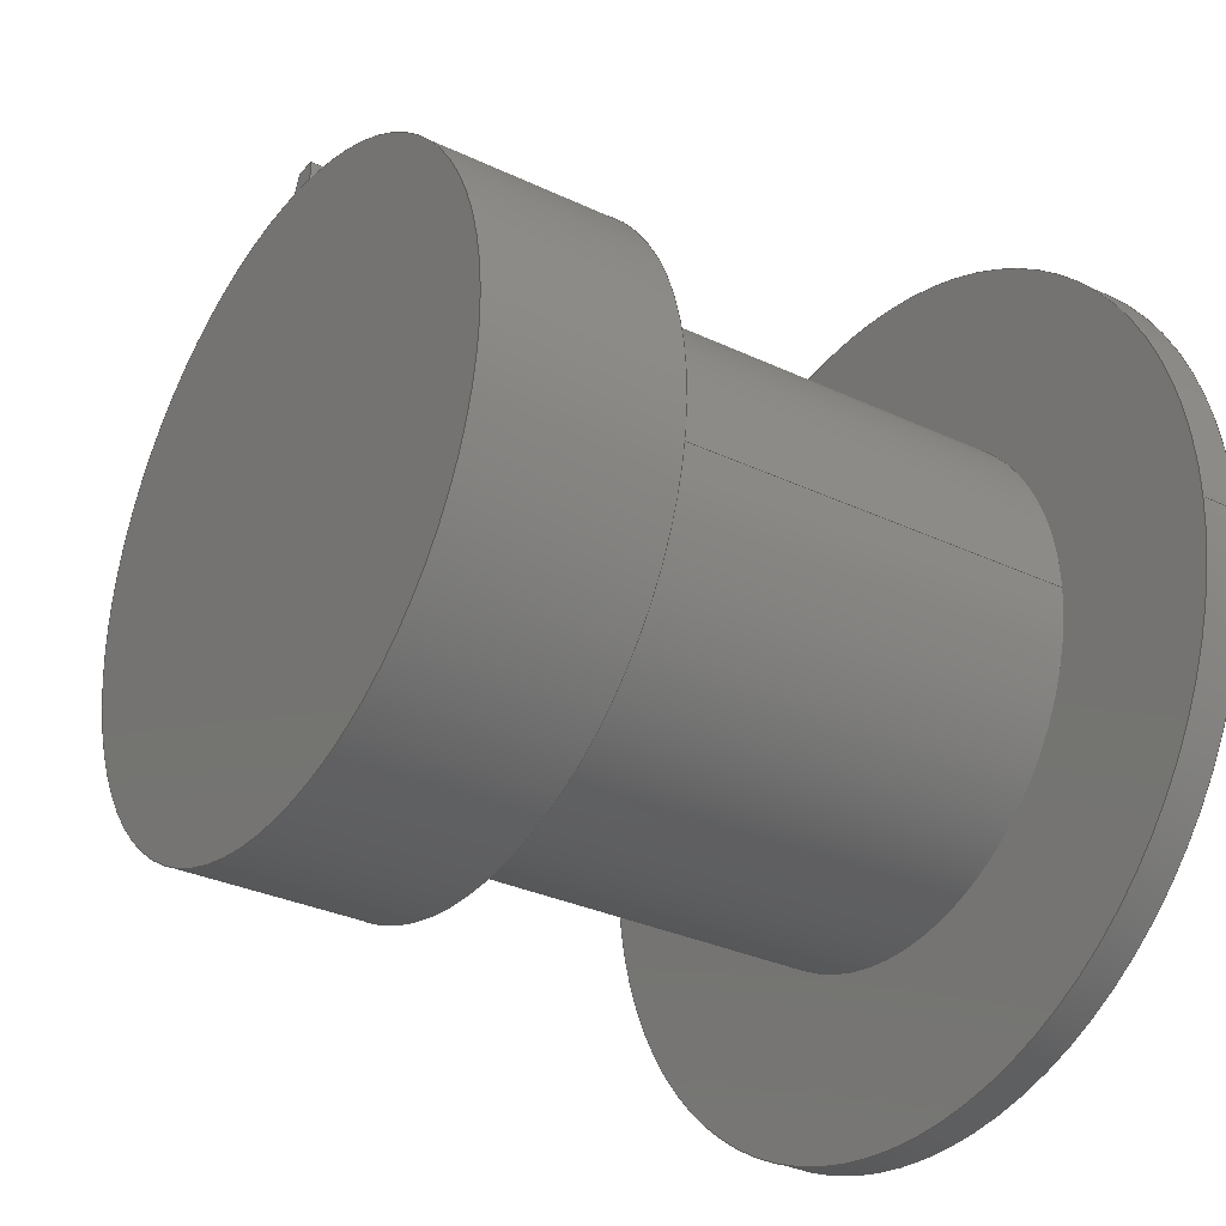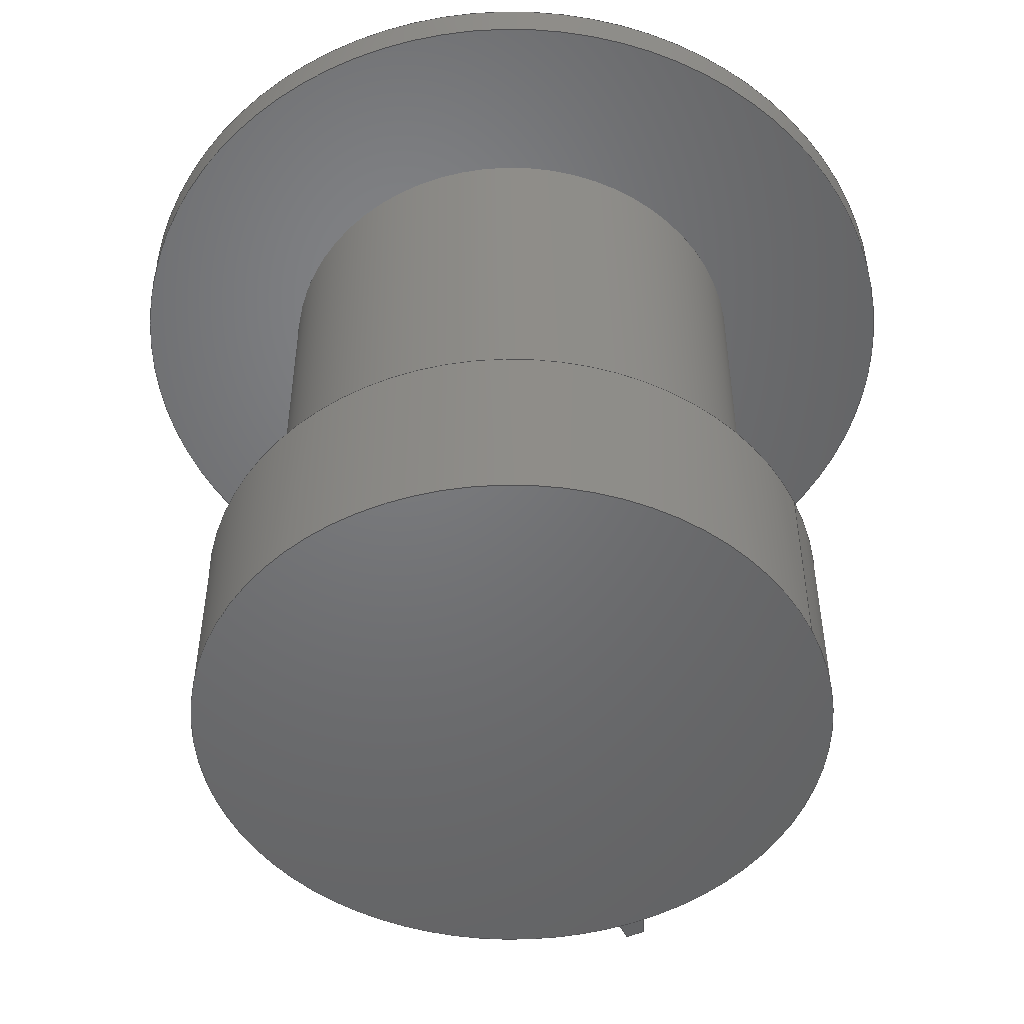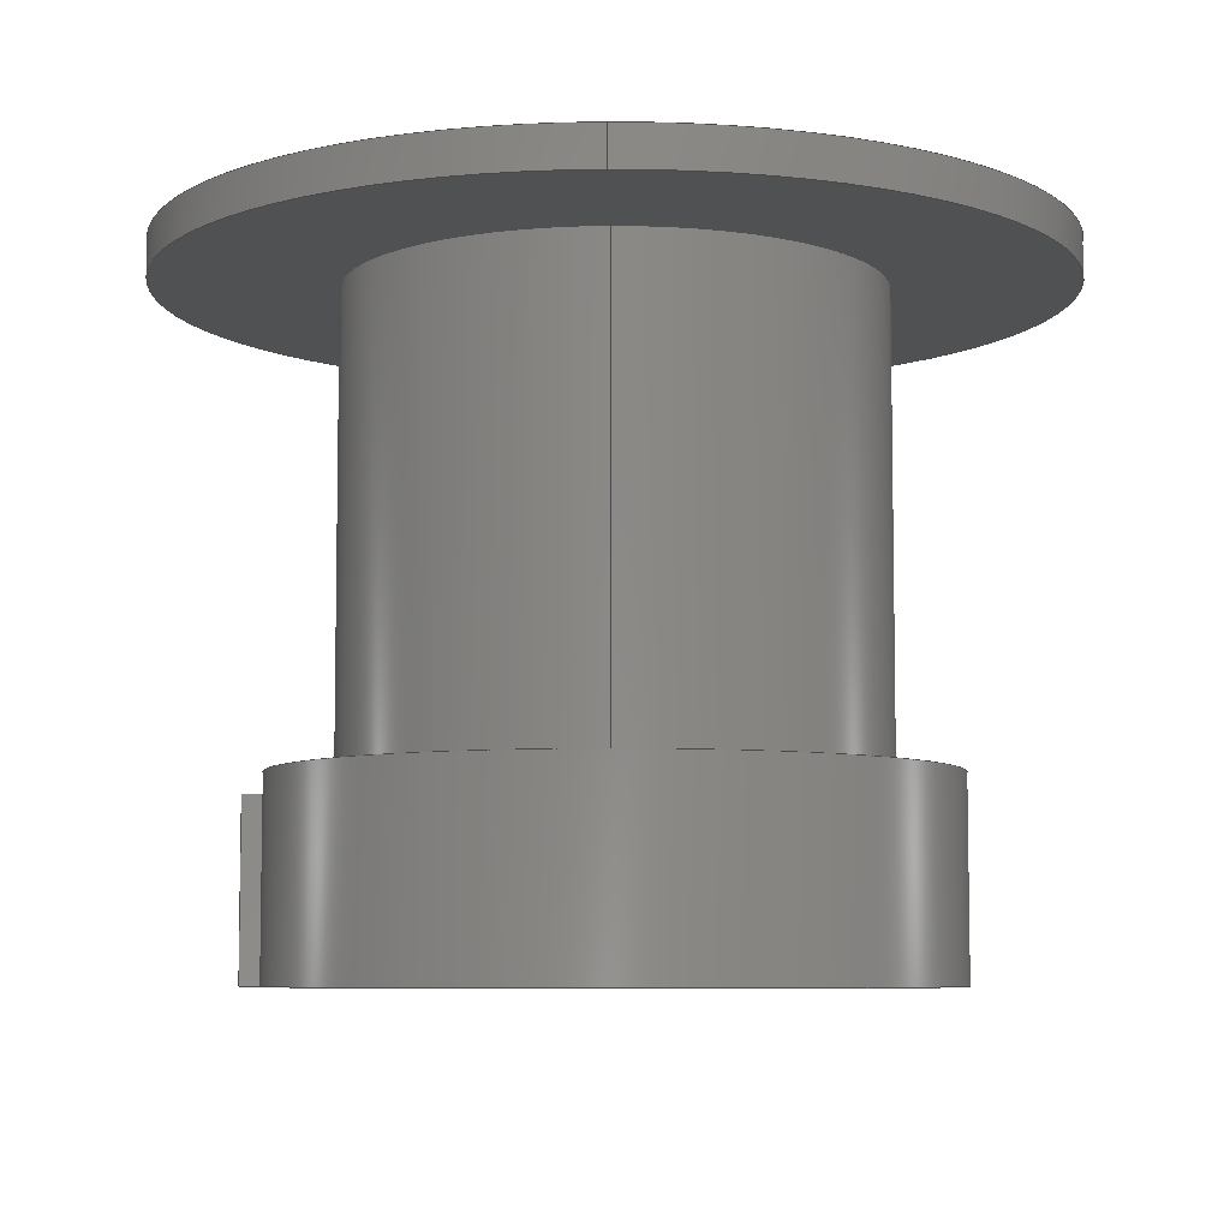
<metadata>
{"format":"step","ext":"step","renderer":"f3d","projection":"perspective","resolution":1024,"background":"white","views":[{"elev":-31.0,"azim":55.8,"up":"+Z"},{"elev":-49.7,"azim":-154.4,"up":"+Y"},{"elev":-6.9,"azim":90.8,"up":"+Y"}]}
</metadata>
<code>
ISO-10303-21;
DATA;
#1=MECHANICAL_DESIGN_GEOMETRIC_PRESENTATION_REPRESENTATION('',(#4,#5),
#355);
#2=SHAPE_REPRESENTATION_RELATIONSHIP('SRR','None',#362,#3);
#3=ADVANCED_BREP_SHAPE_REPRESENTATION('',(#6,#7),#354);
#4=STYLED_ITEM('',(#371),#6);
#5=STYLED_ITEM('',(#372),#7);
#6=MANIFOLD_SOLID_BREP('Body1',#194);
#7=MANIFOLD_SOLID_BREP('Body2',#195);
#8=LINE('',#306,#22);
#9=LINE('',#310,#23);
#10=LINE('',#316,#24);
#11=LINE('',#325,#25);
#12=LINE('',#328,#26);
#13=LINE('',#334,#27);
#14=LINE('',#337,#28);
#15=LINE('',#339,#29);
#16=LINE('',#340,#30);
#17=LINE('',#343,#31);
#18=LINE('',#345,#32);
#19=LINE('',#346,#33);
#20=LINE('',#348,#34);
#21=LINE('',#349,#35);
#22=VECTOR('',#245,6.75);
#23=VECTOR('',#250,4);
#24=VECTOR('',#257,5);
#25=VECTOR('',#268,1);
#26=VECTOR('',#271,1);
#27=VECTOR('',#278,1);
#28=VECTOR('',#281,1);
#29=VECTOR('',#282,1);
#30=VECTOR('',#283,1);
#31=VECTOR('',#286,1);
#32=VECTOR('',#287,1);
#33=VECTOR('',#288,1);
#34=VECTOR('',#291,1);
#35=VECTOR('',#292,1);
#36=CYLINDRICAL_SURFACE('',#212,6.75);
#37=CYLINDRICAL_SURFACE('',#215,4);
#38=CYLINDRICAL_SURFACE('',#217,5);
#39=CYLINDRICAL_SURFACE('',#222,5.023);
#40=CYLINDRICAL_SURFACE('',#225,5);
#41=FACE_BOUND('',#58,.T.);
#42=FACE_BOUND('',#64,.T.);
#43=FACE_OUTER_BOUND('',#57,.T.);
#44=FACE_OUTER_BOUND('',#59,.T.);
#45=FACE_OUTER_BOUND('',#60,.T.);
#46=FACE_OUTER_BOUND('',#61,.T.);
#47=FACE_OUTER_BOUND('',#62,.T.);
#48=FACE_OUTER_BOUND('',#63,.T.);
#49=FACE_OUTER_BOUND('',#65,.T.);
#50=FACE_OUTER_BOUND('',#66,.T.);
#51=FACE_OUTER_BOUND('',#67,.T.);
#52=FACE_OUTER_BOUND('',#68,.T.);
#53=FACE_OUTER_BOUND('',#69,.T.);
#54=FACE_OUTER_BOUND('',#70,.T.);
#55=FACE_OUTER_BOUND('',#71,.T.);
#56=FACE_OUTER_BOUND('',#72,.T.);
#57=EDGE_LOOP('',(#123));
#58=EDGE_LOOP('',(#124));
#59=EDGE_LOOP('',(#125,#126,#127,#128));
#60=EDGE_LOOP('',(#129));
#61=EDGE_LOOP('',(#130,#131,#132,#133));
#62=EDGE_LOOP('',(#134,#135,#136,#137));
#63=EDGE_LOOP('',(#138));
#64=EDGE_LOOP('',(#139));
#65=EDGE_LOOP('',(#140));
#66=EDGE_LOOP('',(#141,#142,#143,#144));
#67=EDGE_LOOP('',(#145,#146,#147,#148));
#68=EDGE_LOOP('',(#149,#150,#151,#152));
#69=EDGE_LOOP('',(#153,#154,#155,#156));
#70=EDGE_LOOP('',(#157,#158,#159,#160));
#71=EDGE_LOOP('',(#161,#162,#163,#164,#165));
#72=EDGE_LOOP('',(#166,#167,#168,#169,#170));
#73=CIRCLE('',#210,6.75);
#74=CIRCLE('',#211,4);
#75=CIRCLE('',#213,6.75);
#76=CIRCLE('',#216,4);
#77=CIRCLE('',#218,5);
#78=CIRCLE('',#219,5);
#79=CIRCLE('',#223,5.023);
#80=CIRCLE('',#224,5.023);
#81=CIRCLE('',#226,5);
#82=CIRCLE('',#227,5);
#83=VERTEX_POINT('',#299);
#84=VERTEX_POINT('',#301);
#85=VERTEX_POINT('',#304);
#86=VERTEX_POINT('',#309);
#87=VERTEX_POINT('',#313);
#88=VERTEX_POINT('',#315);
#89=VERTEX_POINT('',#321);
#90=VERTEX_POINT('',#322);
#91=VERTEX_POINT('',#324);
#92=VERTEX_POINT('',#326);
#93=VERTEX_POINT('',#330);
#94=VERTEX_POINT('',#332);
#95=VERTEX_POINT('',#336);
#96=VERTEX_POINT('',#338);
#97=VERTEX_POINT('',#342);
#98=VERTEX_POINT('',#344);
#99=EDGE_CURVE('',#83,#83,#73,.T.);
#100=EDGE_CURVE('',#84,#84,#74,.T.);
#101=EDGE_CURVE('',#85,#85,#75,.T.);
#102=EDGE_CURVE('',#85,#83,#8,.T.);
#103=EDGE_CURVE('',#84,#86,#9,.T.);
#104=EDGE_CURVE('',#86,#86,#76,.T.);
#105=EDGE_CURVE('',#87,#87,#77,.T.);
#106=EDGE_CURVE('',#87,#88,#10,.T.);
#107=EDGE_CURVE('',#88,#88,#78,.T.);
#108=EDGE_CURVE('',#89,#90,#79,.T.);
#109=EDGE_CURVE('',#89,#91,#11,.T.);
#110=EDGE_CURVE('',#92,#91,#80,.T.);
#111=EDGE_CURVE('',#90,#92,#12,.T.);
#112=EDGE_CURVE('',#90,#93,#81,.T.);
#113=EDGE_CURVE('',#94,#92,#82,.T.);
#114=EDGE_CURVE('',#93,#94,#13,.T.);
#115=EDGE_CURVE('',#93,#95,#14,.T.);
#116=EDGE_CURVE('',#96,#94,#15,.T.);
#117=EDGE_CURVE('',#95,#96,#16,.T.);
#118=EDGE_CURVE('',#95,#97,#17,.T.);
#119=EDGE_CURVE('',#98,#96,#18,.T.);
#120=EDGE_CURVE('',#97,#98,#19,.T.);
#121=EDGE_CURVE('',#97,#89,#20,.T.);
#122=EDGE_CURVE('',#91,#98,#21,.T.);
#123=ORIENTED_EDGE('',*,*,#99,.F.);
#124=ORIENTED_EDGE('',*,*,#100,.T.);
#125=ORIENTED_EDGE('',*,*,#101,.F.);
#126=ORIENTED_EDGE('',*,*,#102,.T.);
#127=ORIENTED_EDGE('',*,*,#99,.T.);
#128=ORIENTED_EDGE('',*,*,#102,.F.);
#129=ORIENTED_EDGE('',*,*,#101,.T.);
#130=ORIENTED_EDGE('',*,*,#100,.F.);
#131=ORIENTED_EDGE('',*,*,#103,.T.);
#132=ORIENTED_EDGE('',*,*,#104,.F.);
#133=ORIENTED_EDGE('',*,*,#103,.F.);
#134=ORIENTED_EDGE('',*,*,#105,.F.);
#135=ORIENTED_EDGE('',*,*,#106,.T.);
#136=ORIENTED_EDGE('',*,*,#107,.T.);
#137=ORIENTED_EDGE('',*,*,#106,.F.);
#138=ORIENTED_EDGE('',*,*,#105,.T.);
#139=ORIENTED_EDGE('',*,*,#104,.T.);
#140=ORIENTED_EDGE('',*,*,#107,.F.);
#141=ORIENTED_EDGE('',*,*,#108,.F.);
#142=ORIENTED_EDGE('',*,*,#109,.T.);
#143=ORIENTED_EDGE('',*,*,#110,.F.);
#144=ORIENTED_EDGE('',*,*,#111,.F.);
#145=ORIENTED_EDGE('',*,*,#112,.F.);
#146=ORIENTED_EDGE('',*,*,#111,.T.);
#147=ORIENTED_EDGE('',*,*,#113,.F.);
#148=ORIENTED_EDGE('',*,*,#114,.F.);
#149=ORIENTED_EDGE('',*,*,#115,.F.);
#150=ORIENTED_EDGE('',*,*,#114,.T.);
#151=ORIENTED_EDGE('',*,*,#116,.F.);
#152=ORIENTED_EDGE('',*,*,#117,.F.);
#153=ORIENTED_EDGE('',*,*,#118,.F.);
#154=ORIENTED_EDGE('',*,*,#117,.T.);
#155=ORIENTED_EDGE('',*,*,#119,.F.);
#156=ORIENTED_EDGE('',*,*,#120,.F.);
#157=ORIENTED_EDGE('',*,*,#121,.F.);
#158=ORIENTED_EDGE('',*,*,#120,.T.);
#159=ORIENTED_EDGE('',*,*,#122,.F.);
#160=ORIENTED_EDGE('',*,*,#109,.F.);
#161=ORIENTED_EDGE('',*,*,#122,.T.);
#162=ORIENTED_EDGE('',*,*,#119,.T.);
#163=ORIENTED_EDGE('',*,*,#116,.T.);
#164=ORIENTED_EDGE('',*,*,#113,.T.);
#165=ORIENTED_EDGE('',*,*,#110,.T.);
#166=ORIENTED_EDGE('',*,*,#121,.T.);
#167=ORIENTED_EDGE('',*,*,#108,.T.);
#168=ORIENTED_EDGE('',*,*,#112,.T.);
#169=ORIENTED_EDGE('',*,*,#115,.T.);
#170=ORIENTED_EDGE('',*,*,#118,.T.);
#171=PLANE('',#209);
#172=PLANE('',#214);
#173=PLANE('',#220);
#174=PLANE('',#221);
#175=PLANE('',#228);
#176=PLANE('',#229);
#177=PLANE('',#230);
#178=PLANE('',#231);
#179=PLANE('',#232);
#180=ADVANCED_FACE('',(#43,#41),#171,.F.);
#181=ADVANCED_FACE('',(#44),#36,.T.);
#182=ADVANCED_FACE('',(#45),#172,.T.);
#183=ADVANCED_FACE('',(#46),#37,.T.);
#184=ADVANCED_FACE('',(#47),#38,.T.);
#185=ADVANCED_FACE('',(#48,#42),#173,.T.);
#186=ADVANCED_FACE('',(#49),#174,.F.);
#187=ADVANCED_FACE('',(#50),#39,.F.);
#188=ADVANCED_FACE('',(#51),#40,.F.);
#189=ADVANCED_FACE('',(#52),#175,.T.);
#190=ADVANCED_FACE('',(#53),#176,.T.);
#191=ADVANCED_FACE('',(#54),#177,.T.);
#192=ADVANCED_FACE('',(#55),#178,.T.);
#193=ADVANCED_FACE('',(#56),#179,.F.);
#194=CLOSED_SHELL('',(#180,#181,#182,#183,#184,#185,#186));
#195=CLOSED_SHELL('',(#187,#188,#189,#190,#191,#192,#193));
#196=DERIVED_UNIT_ELEMENT(#198,1);
#197=DERIVED_UNIT_ELEMENT(#357,3);
#198=(
MASS_UNIT()
NAMED_UNIT(*)
SI_UNIT(.KILO.,.GRAM.)
);
#199=DERIVED_UNIT((#196,#197));
#200=MEASURE_REPRESENTATION_ITEM('density measure',
POSITIVE_RATIO_MEASURE(7850),#199);
#201=PROPERTY_DEFINITION_REPRESENTATION(#206,#203);
#202=PROPERTY_DEFINITION_REPRESENTATION(#207,#204);
#203=REPRESENTATION('material name',(#205),#354);
#204=REPRESENTATION('density',(#200),#354);
#205=DESCRIPTIVE_REPRESENTATION_ITEM('Steel','Steel');
#206=PROPERTY_DEFINITION('material property','material name',#364);
#207=PROPERTY_DEFINITION('material property','density of part',#364);
#208=AXIS2_PLACEMENT_3D('placement',#297,#233,#234);
#209=AXIS2_PLACEMENT_3D('',#298,#235,#236);
#210=AXIS2_PLACEMENT_3D('',#300,#237,#238);
#211=AXIS2_PLACEMENT_3D('',#302,#239,#240);
#212=AXIS2_PLACEMENT_3D('',#303,#241,#242);
#213=AXIS2_PLACEMENT_3D('',#305,#243,#244);
#214=AXIS2_PLACEMENT_3D('',#307,#246,#247);
#215=AXIS2_PLACEMENT_3D('',#308,#248,#249);
#216=AXIS2_PLACEMENT_3D('',#311,#251,#252);
#217=AXIS2_PLACEMENT_3D('',#312,#253,#254);
#218=AXIS2_PLACEMENT_3D('',#314,#255,#256);
#219=AXIS2_PLACEMENT_3D('',#317,#258,#259);
#220=AXIS2_PLACEMENT_3D('',#318,#260,#261);
#221=AXIS2_PLACEMENT_3D('',#319,#262,#263);
#222=AXIS2_PLACEMENT_3D('',#320,#264,#265);
#223=AXIS2_PLACEMENT_3D('',#323,#266,#267);
#224=AXIS2_PLACEMENT_3D('',#327,#269,#270);
#225=AXIS2_PLACEMENT_3D('',#329,#272,#273);
#226=AXIS2_PLACEMENT_3D('',#331,#274,#275);
#227=AXIS2_PLACEMENT_3D('',#333,#276,#277);
#228=AXIS2_PLACEMENT_3D('',#335,#279,#280);
#229=AXIS2_PLACEMENT_3D('',#341,#284,#285);
#230=AXIS2_PLACEMENT_3D('',#347,#289,#290);
#231=AXIS2_PLACEMENT_3D('',#350,#293,#294);
#232=AXIS2_PLACEMENT_3D('',#351,#295,#296);
#233=DIRECTION('axis',(0,0,1));
#234=DIRECTION('refdir',(1,0,0));
#235=DIRECTION('center_axis',(0,1,0));
#236=DIRECTION('ref_axis',(-1,0,0));
#237=DIRECTION('center_axis',(0,1,0));
#238=DIRECTION('ref_axis',(-1,0,0));
#239=DIRECTION('center_axis',(0,1,0));
#240=DIRECTION('ref_axis',(-1,0,0));
#241=DIRECTION('center_axis',(0,1,0));
#242=DIRECTION('ref_axis',(-1,0,0));
#243=DIRECTION('center_axis',(0,1,0));
#244=DIRECTION('ref_axis',(-1,0,0));
#245=DIRECTION('',(0,-1,0));
#246=DIRECTION('center_axis',(0,1,0));
#247=DIRECTION('ref_axis',(-1,0,0));
#248=DIRECTION('center_axis',(0,1,0));
#249=DIRECTION('ref_axis',(-1,0,0));
#250=DIRECTION('',(0,-1,0));
#251=DIRECTION('center_axis',(0,-1,0));
#252=DIRECTION('ref_axis',(-1,0,0));
#253=DIRECTION('center_axis',(0,1,0));
#254=DIRECTION('ref_axis',(1,0,0));
#255=DIRECTION('center_axis',(0,1,0));
#256=DIRECTION('ref_axis',(1,0,0));
#257=DIRECTION('',(0,-1,0));
#258=DIRECTION('center_axis',(0,1,0));
#259=DIRECTION('ref_axis',(1,0,0));
#260=DIRECTION('center_axis',(0,1,0));
#261=DIRECTION('ref_axis',(1,0,0));
#262=DIRECTION('center_axis',(0,1,0));
#263=DIRECTION('ref_axis',(1,0,0));
#264=DIRECTION('center_axis',(0,1,0));
#265=DIRECTION('ref_axis',(-0.009065,0,1));
#266=DIRECTION('center_axis',(0,1,0));
#267=DIRECTION('ref_axis',(-0.009065,0,1));
#268=DIRECTION('',(0,1,0));
#269=DIRECTION('center_axis',(0,-1,0));
#270=DIRECTION('ref_axis',(-0.009065,0,1));
#271=DIRECTION('',(0,1,0));
#272=DIRECTION('center_axis',(0,1,0));
#273=DIRECTION('ref_axis',(1,0,0));
#274=DIRECTION('center_axis',(0,1,0));
#275=DIRECTION('ref_axis',(1,0,0));
#276=DIRECTION('center_axis',(0,-1,0));
#277=DIRECTION('ref_axis',(1,0,0));
#278=DIRECTION('',(0,1,0));
#279=DIRECTION('center_axis',(1,0,0));
#280=DIRECTION('ref_axis',(0,0,-1));
#281=DIRECTION('',(0,0,1));
#282=DIRECTION('',(0,0,-1));
#283=DIRECTION('',(0,1,0));
#284=DIRECTION('center_axis',(0,0,1));
#285=DIRECTION('ref_axis',(1,0,0));
#286=DIRECTION('',(-1,0,0));
#287=DIRECTION('',(1,0,0));
#288=DIRECTION('',(0,1,0));
#289=DIRECTION('center_axis',(-0.9203,0,0.3913));
#290=DIRECTION('ref_axis',(0.3913,0,0.9203));
#291=DIRECTION('',(-0.3913,0,-0.9203));
#292=DIRECTION('',(0.3913,0,0.9203));
#293=DIRECTION('center_axis',(0,1,0));
#294=DIRECTION('ref_axis',(1,0,0));
#295=DIRECTION('center_axis',(0,1,0));
#296=DIRECTION('ref_axis',(1,0,0));
#297=CARTESIAN_POINT('',(0,0,0));
#298=CARTESIAN_POINT('Origin',(0,10,0));
#299=CARTESIAN_POINT('',(6.75,10,-8.266e-16));
#300=CARTESIAN_POINT('Origin',(0,10,0));
#301=CARTESIAN_POINT('',(4,10,-4.899e-16));
#302=CARTESIAN_POINT('Origin',(0,10,0));
#303=CARTESIAN_POINT('Origin',(0,10,0));
#304=CARTESIAN_POINT('',(6.75,10.6,-8.266e-16));
#305=CARTESIAN_POINT('Origin',(0,10.6,0));
#306=CARTESIAN_POINT('',(6.75,10,-8.266e-16));
#307=CARTESIAN_POINT('Origin',(0,10.6,0));
#308=CARTESIAN_POINT('Origin',(0,3,0));
#309=CARTESIAN_POINT('',(4,3,-4.899e-16));
#310=CARTESIAN_POINT('',(4,3,-4.899e-16));
#311=CARTESIAN_POINT('Origin',(0,3,0));
#312=CARTESIAN_POINT('Origin',(0,0,0));
#313=CARTESIAN_POINT('',(-5,3,6.123e-16));
#314=CARTESIAN_POINT('Origin',(0,3,0));
#315=CARTESIAN_POINT('',(-5,0,6.123e-16));
#316=CARTESIAN_POINT('',(-5,0,6.123e-16));
#317=CARTESIAN_POINT('Origin',(0,0,0));
#318=CARTESIAN_POINT('Origin',(0,3,0));
#319=CARTESIAN_POINT('Origin',(0,0,0));
#320=CARTESIAN_POINT('Origin',(-0.001276,0,-0.02289));
#321=CARTESIAN_POINT('',(-0.04681,0,5));
#322=CARTESIAN_POINT('',(0.1808,0,4.997));
#323=CARTESIAN_POINT('Origin',(-0.001276,0,-0.02289));
#324=CARTESIAN_POINT('',(-0.04681,2.7,5));
#325=CARTESIAN_POINT('',(-0.04681,0,5));
#326=CARTESIAN_POINT('',(0.1808,2.7,4.997));
#327=CARTESIAN_POINT('Origin',(-0.001276,2.7,-0.02289));
#328=CARTESIAN_POINT('',(0.1808,0,4.997));
#329=CARTESIAN_POINT('Origin',(0,0,0));
#330=CARTESIAN_POINT('',(0.3757,0,4.986));
#331=CARTESIAN_POINT('Origin',(0,0,0));
#332=CARTESIAN_POINT('',(0.3757,2.7,4.986));
#333=CARTESIAN_POINT('Origin',(0,2.7,0));
#334=CARTESIAN_POINT('',(0.3757,0,4.986));
#335=CARTESIAN_POINT('Origin',(0.3757,0,5.288));
#336=CARTESIAN_POINT('',(0.3757,0,5.288));
#337=CARTESIAN_POINT('',(0.3757,0,4.986));
#338=CARTESIAN_POINT('',(0.3757,2.7,5.288));
#339=CARTESIAN_POINT('',(0.3757,2.7,4.986));
#340=CARTESIAN_POINT('',(0.3757,0,5.288));
#341=CARTESIAN_POINT('Origin',(0.07567,0,5.288));
#342=CARTESIAN_POINT('',(0.07567,0,5.288));
#343=CARTESIAN_POINT('',(0.3757,0,5.288));
#344=CARTESIAN_POINT('',(0.07567,2.7,5.288));
#345=CARTESIAN_POINT('',(0.3757,2.7,5.288));
#346=CARTESIAN_POINT('',(0.07567,0,5.288));
#347=CARTESIAN_POINT('Origin',(-0.04681,0,5));
#348=CARTESIAN_POINT('',(0.07567,0,5.288));
#349=CARTESIAN_POINT('',(0.07567,2.7,5.288));
#350=CARTESIAN_POINT('Origin',(0.1644,2.7,5.137));
#351=CARTESIAN_POINT('Origin',(0.1644,0,5.137));
#352=UNCERTAINTY_MEASURE_WITH_UNIT(LENGTH_MEASURE(0.001),#356,
'DISTANCE_ACCURACY_VALUE',
'Maximum model space distance between geometric entities at asserted c
onnectivities');
#353=UNCERTAINTY_MEASURE_WITH_UNIT(LENGTH_MEASURE(0.001),#356,
'DISTANCE_ACCURACY_VALUE',
'Maximum model space distance between geometric entities at asserted c
onnectivities');
#354=(
GEOMETRIC_REPRESENTATION_CONTEXT(3)
GLOBAL_UNCERTAINTY_ASSIGNED_CONTEXT((#352))
GLOBAL_UNIT_ASSIGNED_CONTEXT((#356,#358,#359))
REPRESENTATION_CONTEXT('','3D')
);
#355=(
GEOMETRIC_REPRESENTATION_CONTEXT(3)
GLOBAL_UNCERTAINTY_ASSIGNED_CONTEXT((#353))
GLOBAL_UNIT_ASSIGNED_CONTEXT((#356,#358,#359))
REPRESENTATION_CONTEXT('','3D')
);
#356=(
LENGTH_UNIT()
NAMED_UNIT(*)
SI_UNIT(.CENTI.,.METRE.)
);
#357=(
LENGTH_UNIT()
NAMED_UNIT(*)
SI_UNIT($,.METRE.)
);
#358=(
NAMED_UNIT(*)
PLANE_ANGLE_UNIT()
SI_UNIT($,.RADIAN.)
);
#359=(
NAMED_UNIT(*)
SI_UNIT($,.STERADIAN.)
SOLID_ANGLE_UNIT()
);
#360=SHAPE_DEFINITION_REPRESENTATION(#361,#362);
#361=PRODUCT_DEFINITION_SHAPE('',$,#364);
#362=SHAPE_REPRESENTATION('',(#208),#354);
#363=PRODUCT_DEFINITION_CONTEXT('part definition',#368,'design');
#364=PRODUCT_DEFINITION('part2','part2 v1',#365,#363);
#365=PRODUCT_DEFINITION_FORMATION('',$,#370);
#366=PRODUCT_RELATED_PRODUCT_CATEGORY('part2 v1','part2 v1',(#370));
#367=APPLICATION_PROTOCOL_DEFINITION('international standard',
'automotive_design',2009,#368);
#368=APPLICATION_CONTEXT(
'Core Data for Automotive Mechanical Design Process');
#369=PRODUCT_CONTEXT('part definition',#368,'mechanical');
#370=PRODUCT('part2','part2 v1',$,(#369));
#371=PRESENTATION_STYLE_ASSIGNMENT((#373));
#372=PRESENTATION_STYLE_ASSIGNMENT((#374));
#373=SURFACE_STYLE_USAGE(.BOTH.,#375);
#374=SURFACE_STYLE_USAGE(.BOTH.,#376);
#375=SURFACE_SIDE_STYLE('',(#377));
#376=SURFACE_SIDE_STYLE('',(#378));
#377=SURFACE_STYLE_FILL_AREA(#379);
#378=SURFACE_STYLE_FILL_AREA(#380);
#379=FILL_AREA_STYLE('Steel - Satin',(#381));
#380=FILL_AREA_STYLE('Aluminum - Anodized Glossy (Red)',(#382));
#381=FILL_AREA_STYLE_COLOUR('Steel - Satin',#383);
#382=FILL_AREA_STYLE_COLOUR('Aluminum - Anodized Glossy (Red)',#384);
#383=COLOUR_RGB('Steel - Satin',0.6275,0.6275,0.6275);
#384=COLOUR_RGB('Aluminum - Anodized Glossy (Red)',0.8549,0.349,
0.349);
ENDSEC;
END-ISO-10303-21;

</code>
